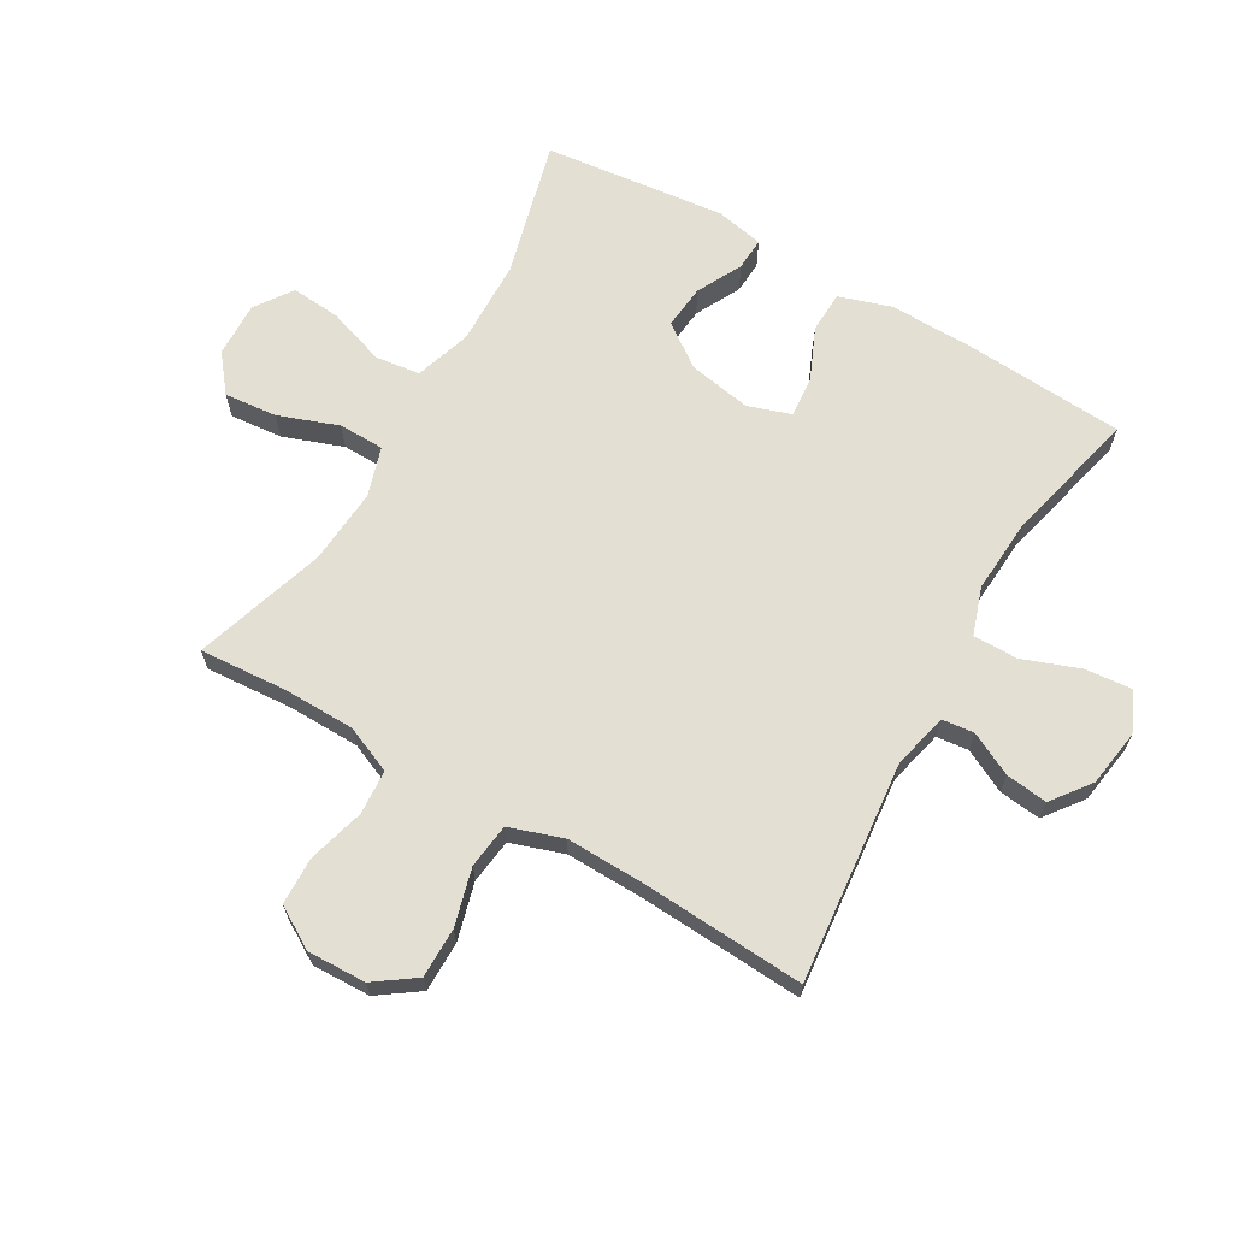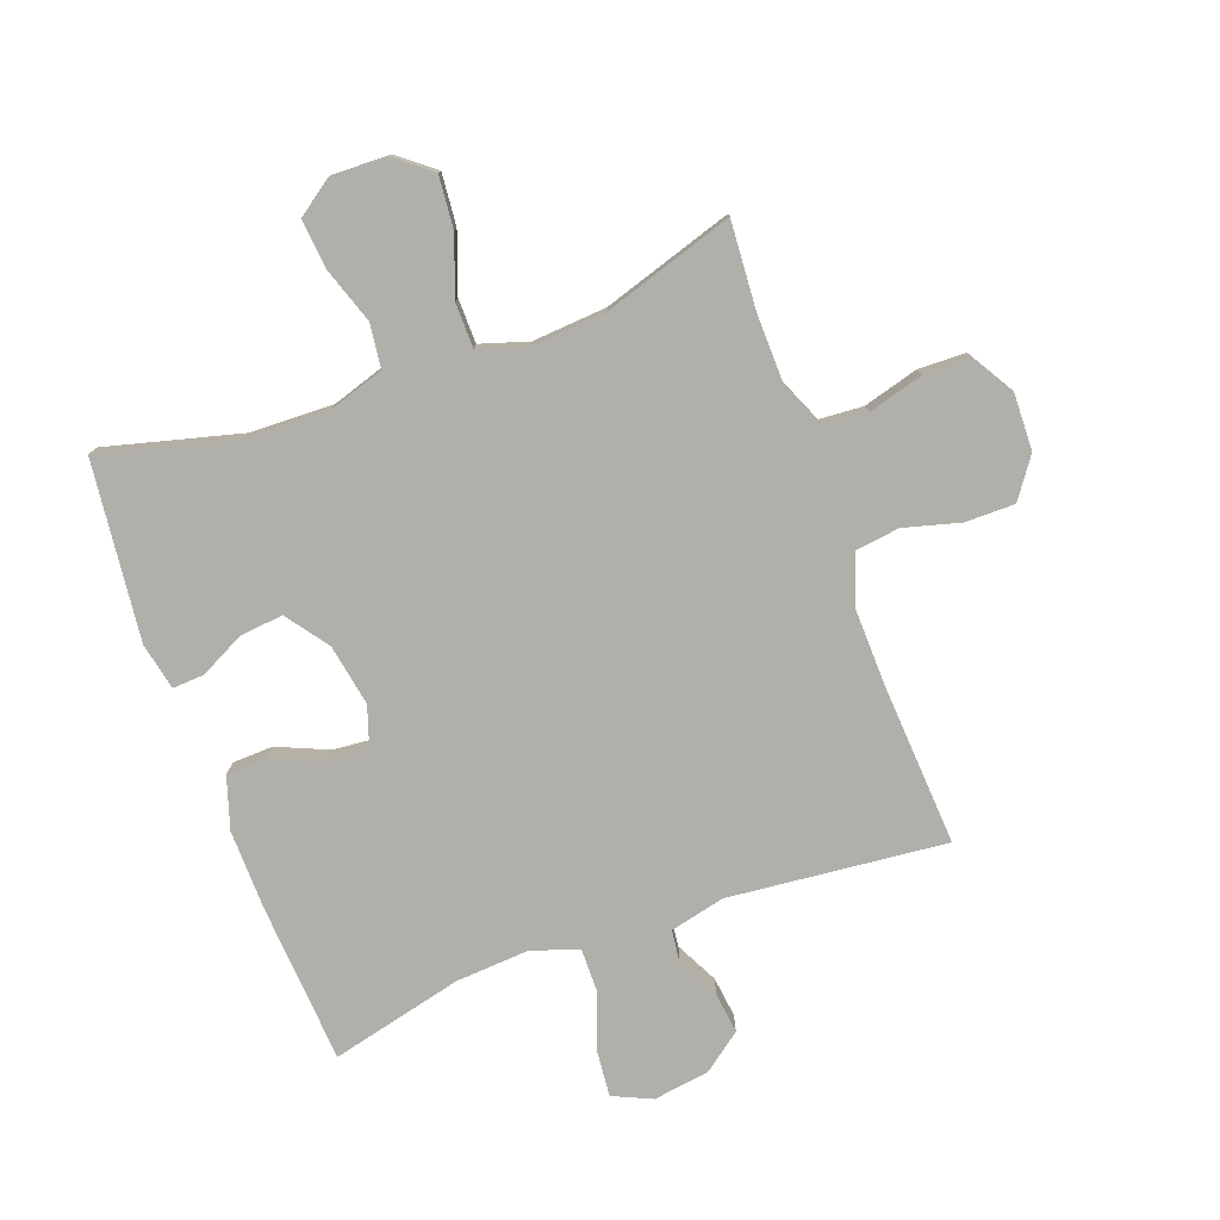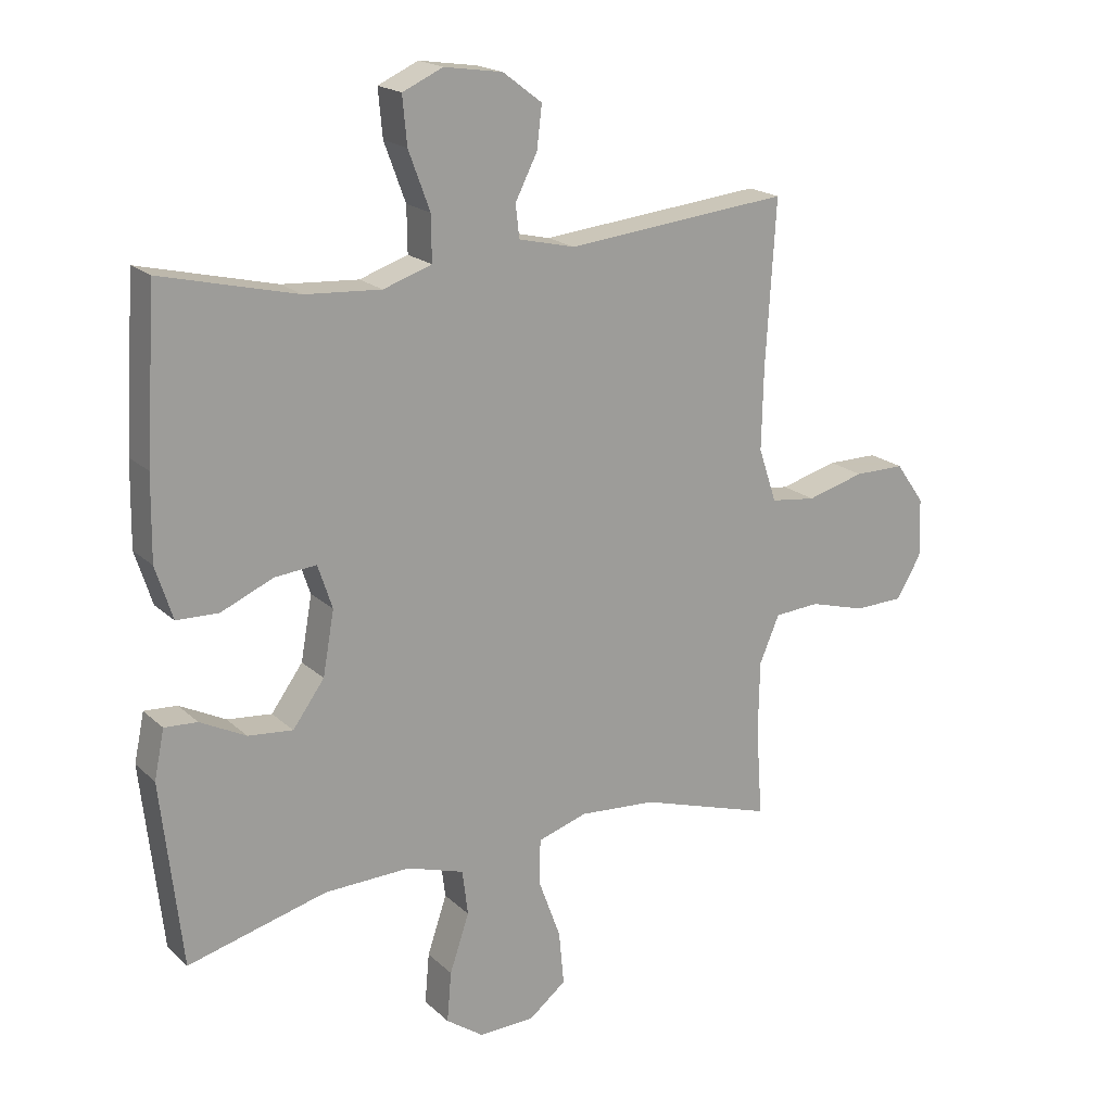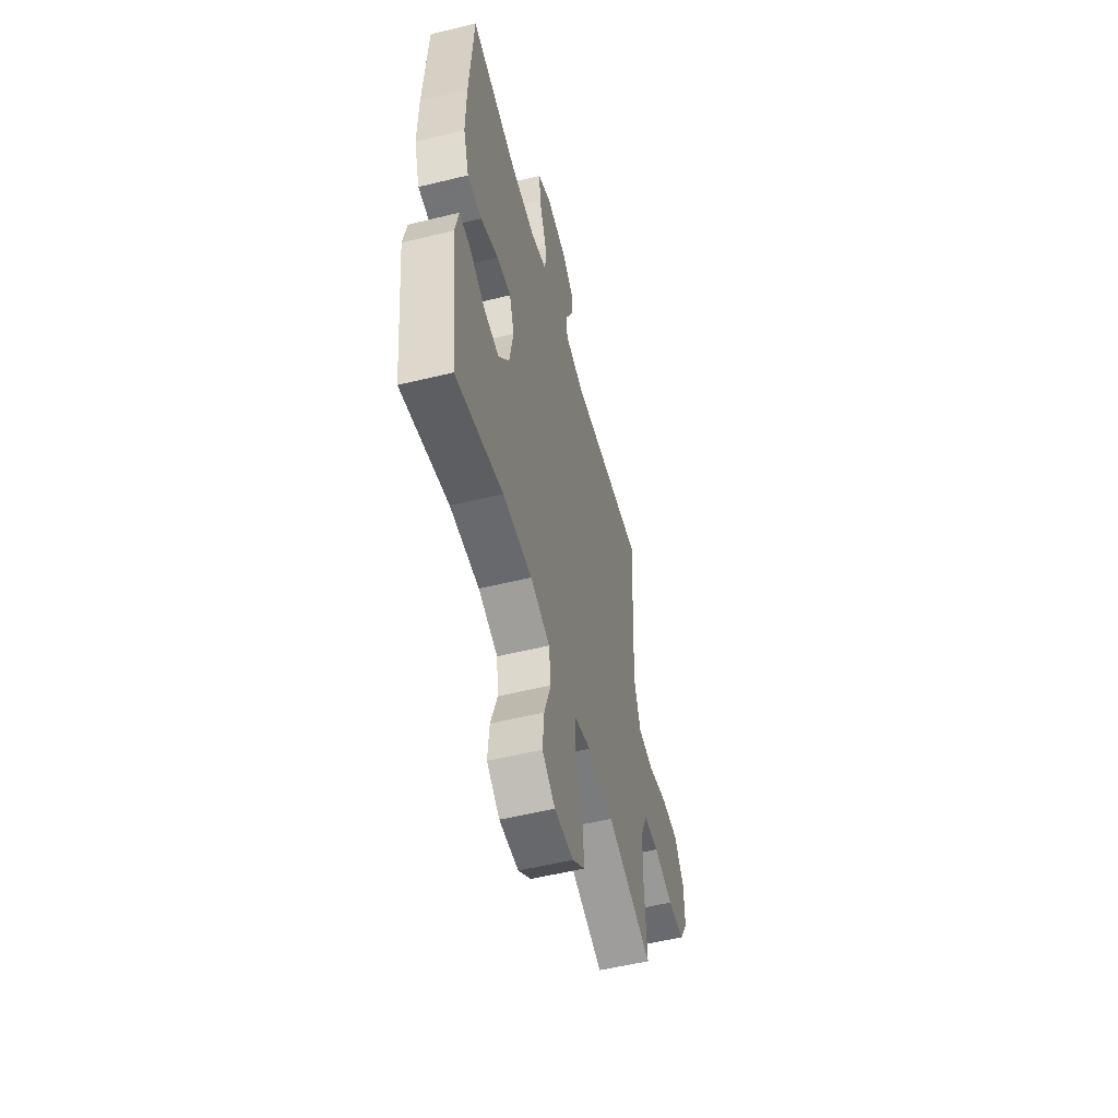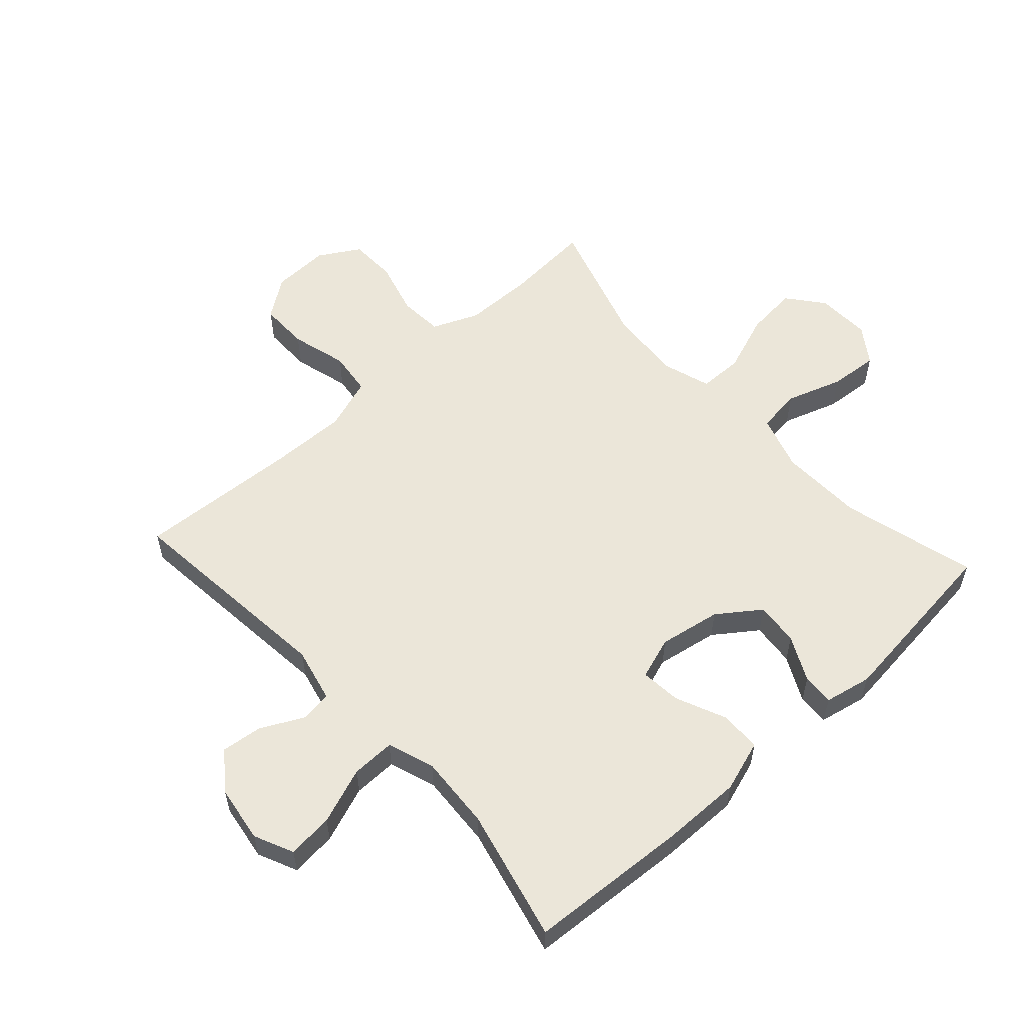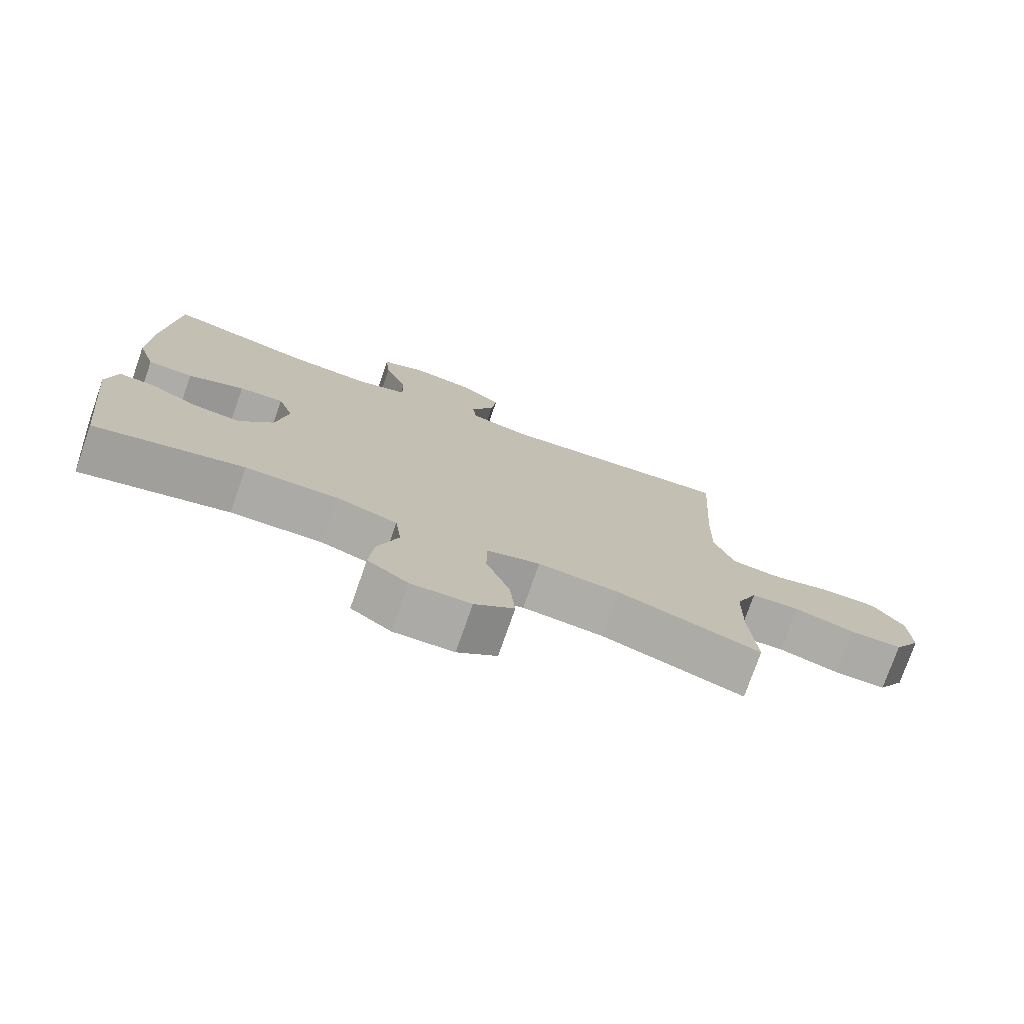
<metadata>
{"format":"obj","ext":"obj","renderer":"f3d","projection":"perspective","resolution":1024,"background":"white","views":[{"elev":66.4,"azim":-59.9,"up":"+Y"},{"elev":-78.0,"azim":-159.8,"up":"+Y"},{"elev":19.1,"azim":148.5,"up":"+Z"},{"elev":-54.4,"azim":104.5,"up":"+Z"},{"elev":56.4,"azim":47.6,"up":"+Y"},{"elev":-76.4,"azim":160.7,"up":"+Z"}]}
</metadata>
<code>
v 0.5 0.07 0.5
v 0.517 0.07 0.238
v 0.519 0.07 0.106
v 0.492 0.07 0.022
v 0.425 0.07 0.02
v 0.342 0.07 0.056
v 0.276 0.07 0.062
v 0.253 0.07 -0.007
v 0.271 0.07 -0.108
v 0.321 0.07 -0.177
v 0.392 0.07 -0.17
v 0.465 0.07 -0.133
v 0.517 0.07 -0.13
v 0.533 0.07 -0.207
v 0.5 0.07 -0.5
v 0.279 0.07 -0.442
v 0.142 0.07 -0.438
v 0.051 0.07 -0.467
v 0.042 0.07 -0.539
v 0.073 0.07 -0.631
v 0.08 0.07 -0.711
v 0.02 0.07 -0.753
v -0.069 0.07 -0.75
v -0.128 0.07 -0.703
v -0.12 0.07 -0.618
v -0.085 0.07 -0.522
v -0.086 0.07 -0.449
v -0.165 0.07 -0.424
v -0.287 0.07 -0.433
v -0.5 0.07 -0.5
v -0.49 0.07 -0.358
v -0.492 0.07 -0.243
v -0.524 0.07 -0.168
v -0.596 0.07 -0.163
v -0.686 0.07 -0.188
v -0.764 0.07 -0.186
v -0.804 0.07 -0.119
v -0.801 0.07 -0.025
v -0.755 0.07 0.04
v -0.674 0.07 0.04
v -0.582 0.07 0.015
v -0.51 0.07 0.024
v -0.481 0.07 0.11
v -0.484 0.07 0.238
v -0.5 0.07 0.5
v -0.144 0.07 0.464
v -0.054 0.07 0.485
v -0.048 0.07 0.537
v -0.083 0.07 0.606
v -0.091 0.07 0.673
v -0.029 0.07 0.72
v 0.064 0.07 0.734
v 0.128 0.07 0.705
v 0.121 0.07 0.63
v 0.087 0.07 0.538
v 0.086 0.07 0.466
v 0.163 0.07 0.44
v 0.284 0.07 0.448
v 0.5 0 0.5
v 0.517 0 0.238
v 0.519 0 0.106
v 0.492 0 0.022
v 0.425 0 0.02
v 0.342 0 0.056
v 0.276 0 0.062
v 0.253 0 -0.007
v 0.271 0 -0.108
v 0.321 0 -0.177
v 0.392 0 -0.17
v 0.465 0 -0.133
v 0.517 0 -0.13
v 0.533 0 -0.207
v 0.5 0 -0.5
v 0.279 0 -0.442
v 0.142 0 -0.438
v 0.051 0 -0.467
v 0.042 0 -0.539
v 0.073 0 -0.631
v 0.08 0 -0.711
v 0.02 0 -0.753
v -0.069 0 -0.75
v -0.128 0 -0.703
v -0.12 0 -0.618
v -0.085 0 -0.522
v -0.086 0 -0.449
v -0.165 0 -0.424
v -0.287 0 -0.433
v -0.5 0 -0.5
v -0.49 0 -0.358
v -0.492 0 -0.243
v -0.524 0 -0.168
v -0.596 0 -0.163
v -0.686 0 -0.188
v -0.764 0 -0.186
v -0.804 0 -0.119
v -0.801 0 -0.025
v -0.755 0 0.04
v -0.674 0 0.04
v -0.582 0 0.015
v -0.51 0 0.024
v -0.481 0 0.11
v -0.484 0 0.238
v -0.5 0 0.5
v -0.144 0 0.464
v -0.054 0 0.485
v -0.048 0 0.537
v -0.083 0 0.606
v -0.091 0 0.673
v -0.029 0 0.72
v 0.064 0 0.734
v 0.128 0 0.705
v 0.121 0 0.63
v 0.087 0 0.538
v 0.086 0 0.466
v 0.163 0 0.44
v 0.284 0 0.448
f 53 54 55
f 52 53 55
f 51 52 55
f 50 51 55
f 49 50 55
f 48 49 55
f 47 48 55 56
f 46 47 56 57
f 44 45 46
f 43 44 46 57
f 39 40 41
f 38 39 41
f 37 38 41
f 36 37 41
f 35 36 41
f 34 35 41
f 33 34 41 42
f 43 57 58
f 42 43 58
f 33 42 58
f 32 33 58
f 24 25 26
f 23 24 26
f 22 23 26
f 21 22 26
f 20 21 26
f 19 20 26
f 18 19 26 27
f 17 18 27 28
f 14 15 16
f 13 14 16
f 12 13 16
f 11 12 16
f 16 17 28
f 11 16 28
f 10 11 28
f 4 5 6
f 3 4 6
f 2 3 6
f 1 2 6
f 58 1 6
f 58 6 7
f 58 7 8
f 32 58 8
f 31 32 8
f 31 8 9
f 30 31 9
f 29 30 9
f 9 10 28 29
f 113 112 111
f 113 111 110
f 113 110 109
f 113 109 108
f 113 108 107
f 113 107 106
f 114 113 106 105
f 115 114 105 104
f 104 103 102
f 115 104 102 101
f 99 98 97
f 99 97 96
f 99 96 95
f 99 95 94
f 99 94 93
f 99 93 92
f 100 99 92 91
f 116 115 101
f 116 101 100
f 116 100 91
f 116 91 90
f 84 83 82
f 84 82 81
f 84 81 80
f 84 80 79
f 84 79 78
f 84 78 77
f 85 84 77 76
f 86 85 76 75
f 74 73 72
f 74 72 71
f 74 71 70
f 74 70 69
f 86 75 74
f 86 74 69
f 86 69 68
f 64 63 62
f 64 62 61
f 64 61 60
f 64 60 59
f 64 59 116
f 65 64 116
f 66 65 116
f 66 116 90
f 66 90 89
f 67 66 89
f 67 89 88
f 67 88 87
f 87 86 68 67
f 1 59 60 2
f 2 60 61 3
f 3 61 62 4
f 4 62 63 5
f 5 63 64 6
f 6 64 65 7
f 7 65 66 8
f 8 66 67 9
f 9 67 68 10
f 10 68 69 11
f 11 69 70 12
f 12 70 71 13
f 13 71 72 14
f 14 72 73 15
f 15 73 74 16
f 16 74 75 17
f 17 75 76 18
f 18 76 77 19
f 19 77 78 20
f 20 78 79 21
f 21 79 80 22
f 22 80 81 23
f 23 81 82 24
f 24 82 83 25
f 25 83 84 26
f 26 84 85 27
f 27 85 86 28
f 28 86 87 29
f 29 87 88 30
f 30 88 89 31
f 31 89 90 32
f 32 90 91 33
f 33 91 92 34
f 34 92 93 35
f 35 93 94 36
f 36 94 95 37
f 37 95 96 38
f 38 96 97 39
f 39 97 98 40
f 40 98 99 41
f 41 99 100 42
f 42 100 101 43
f 43 101 102 44
f 44 102 103 45
f 45 103 104 46
f 46 104 105 47
f 47 105 106 48
f 48 106 107 49
f 49 107 108 50
f 50 108 109 51
f 51 109 110 52
f 52 110 111 53
f 53 111 112 54
f 54 112 113 55
f 55 113 114 56
f 56 114 115 57
f 57 115 116 58
f 58 116 59 1

</code>
